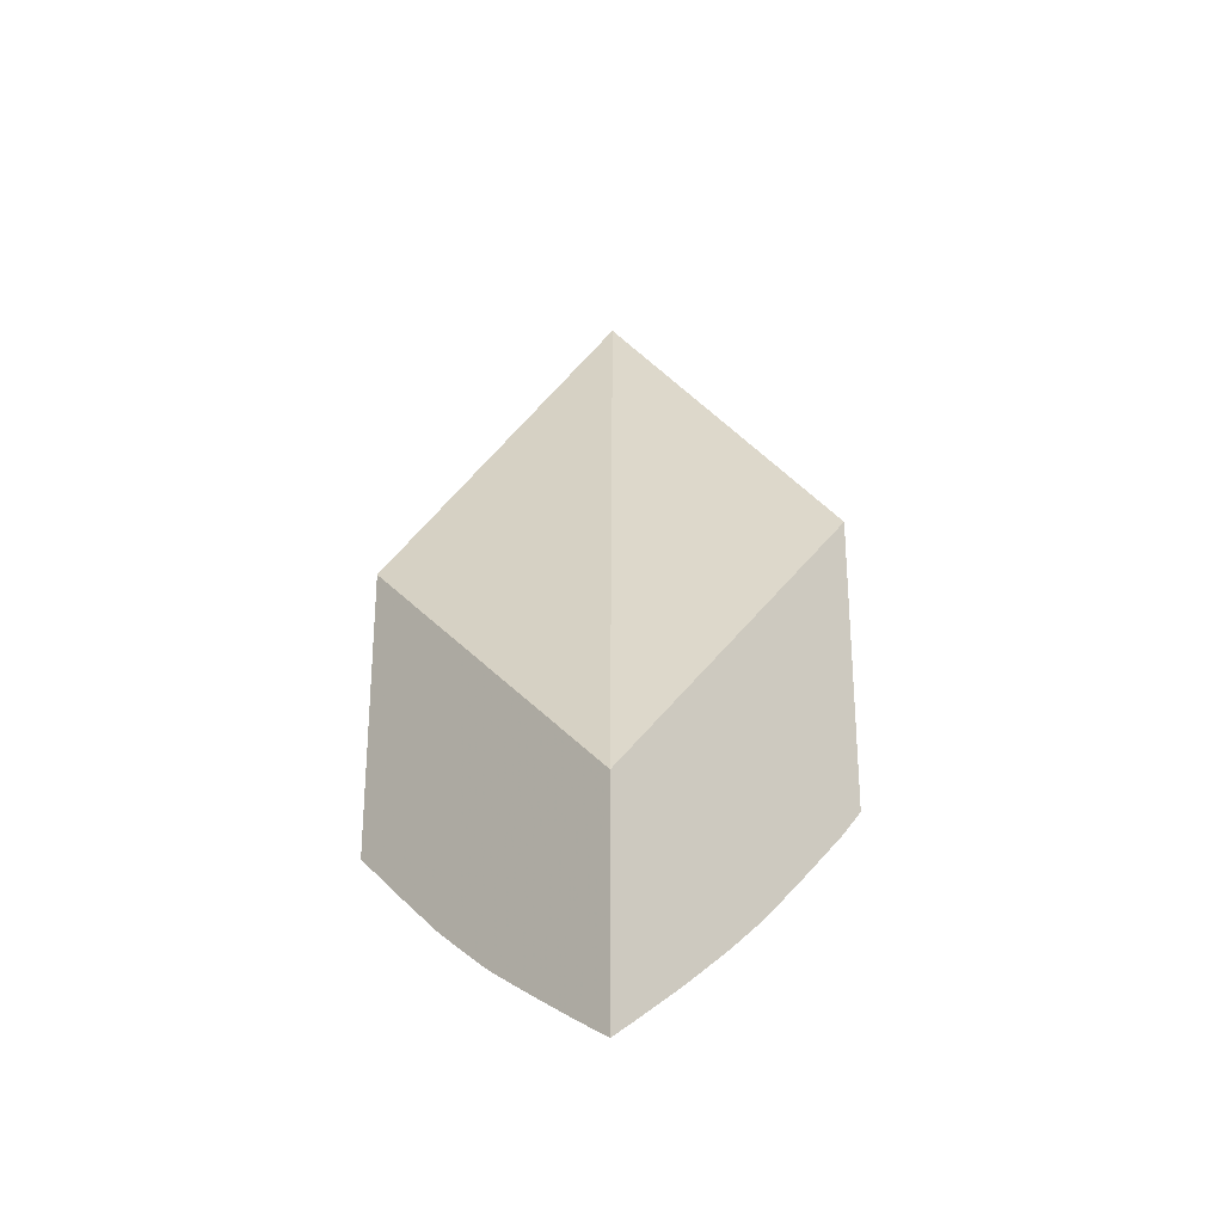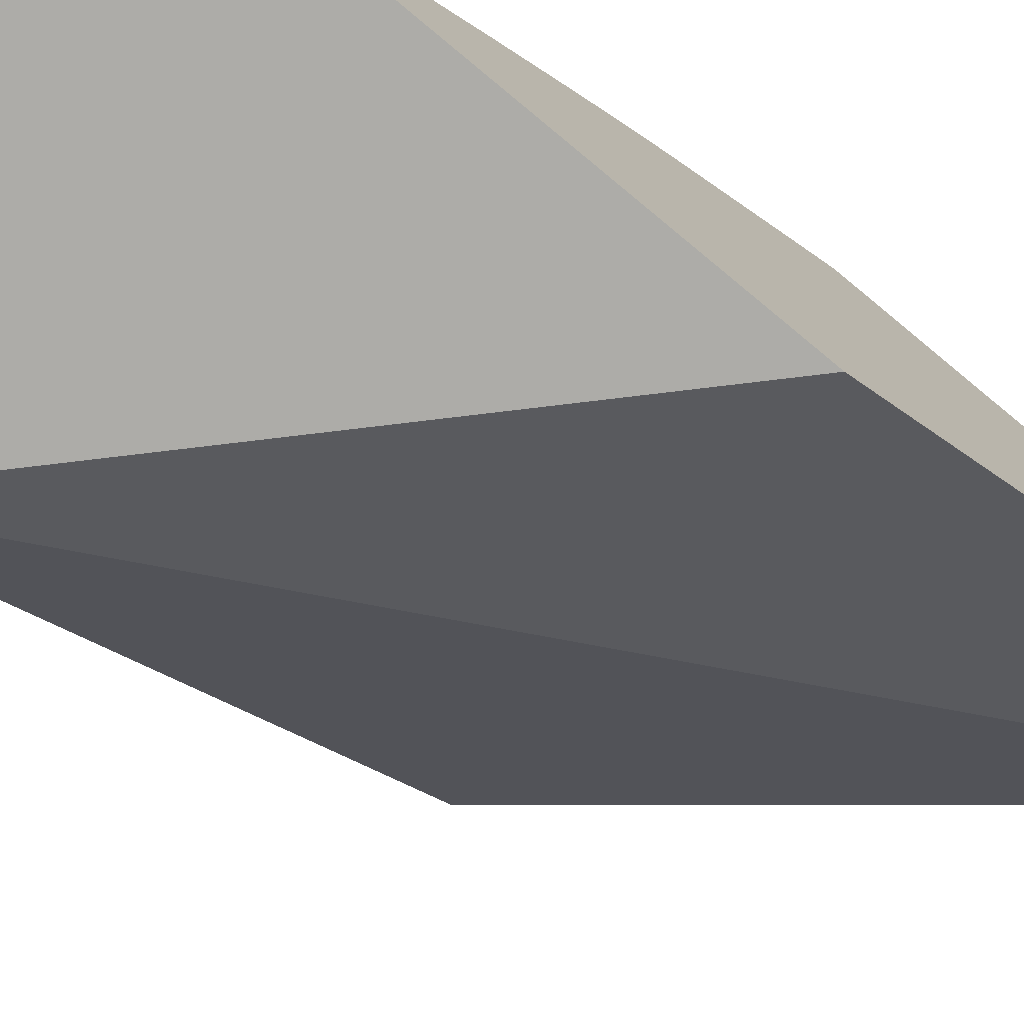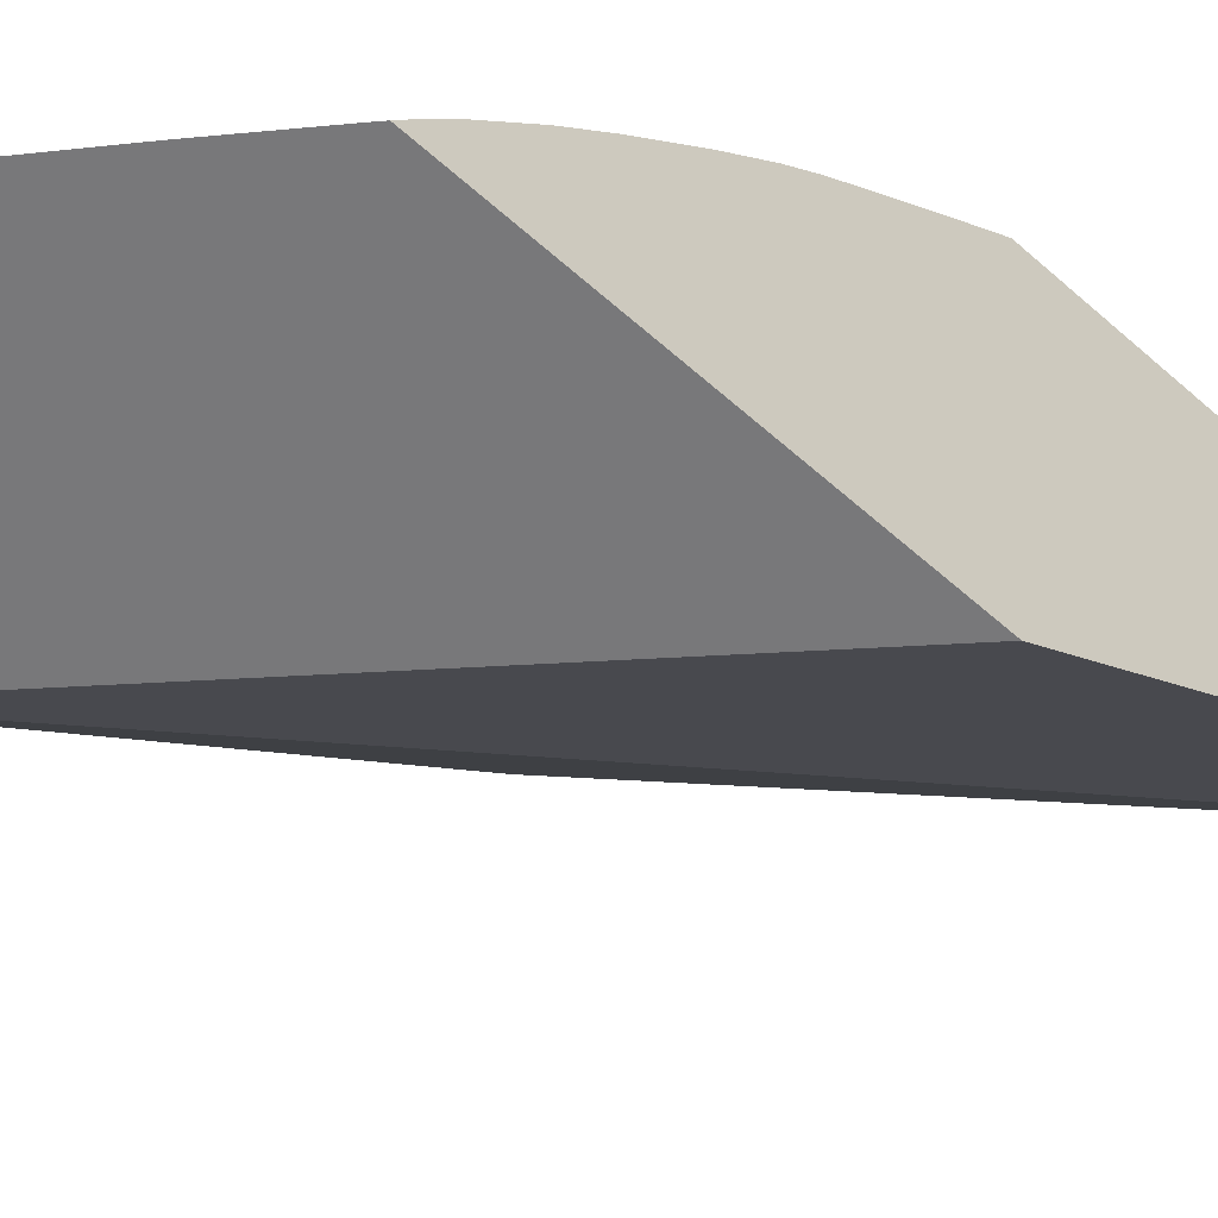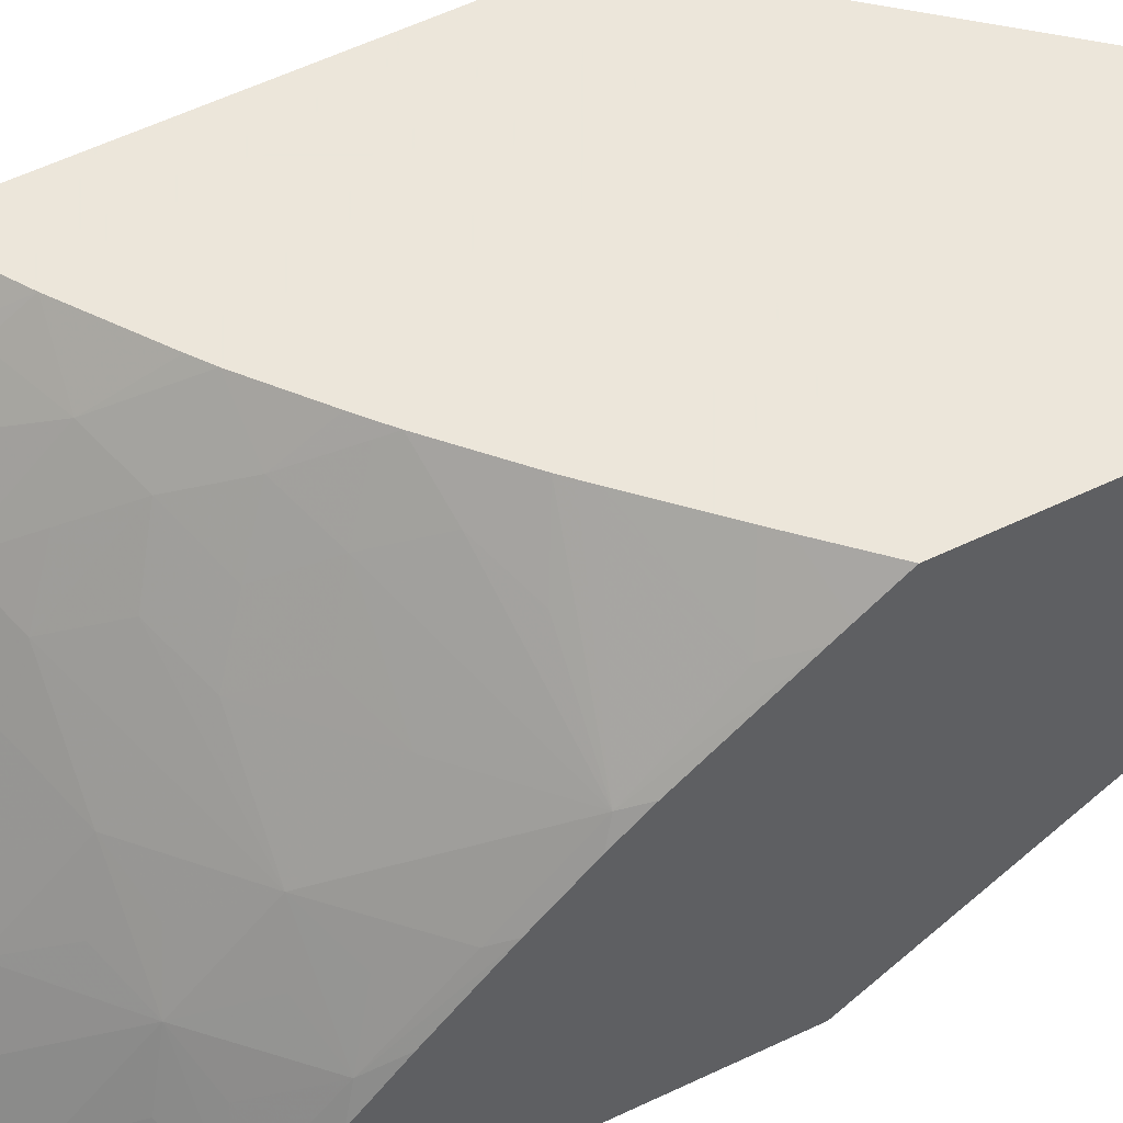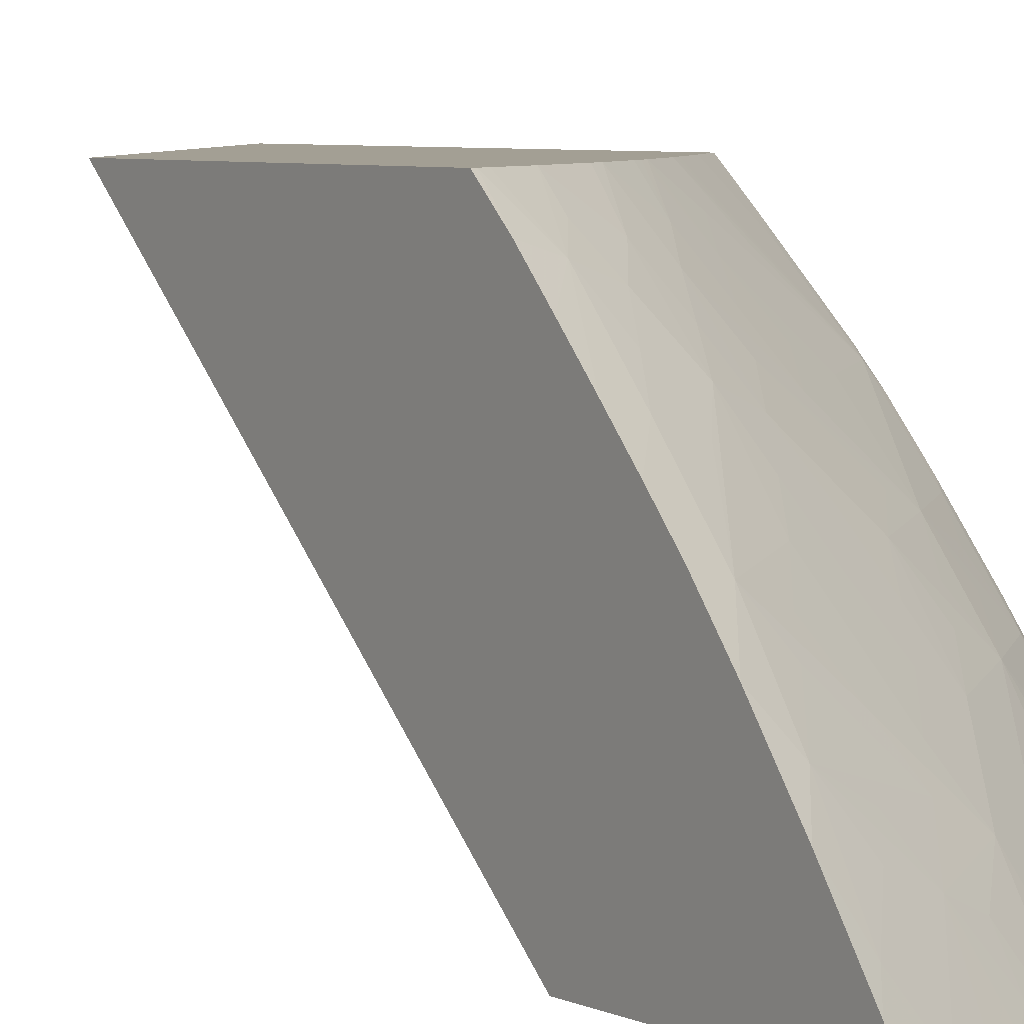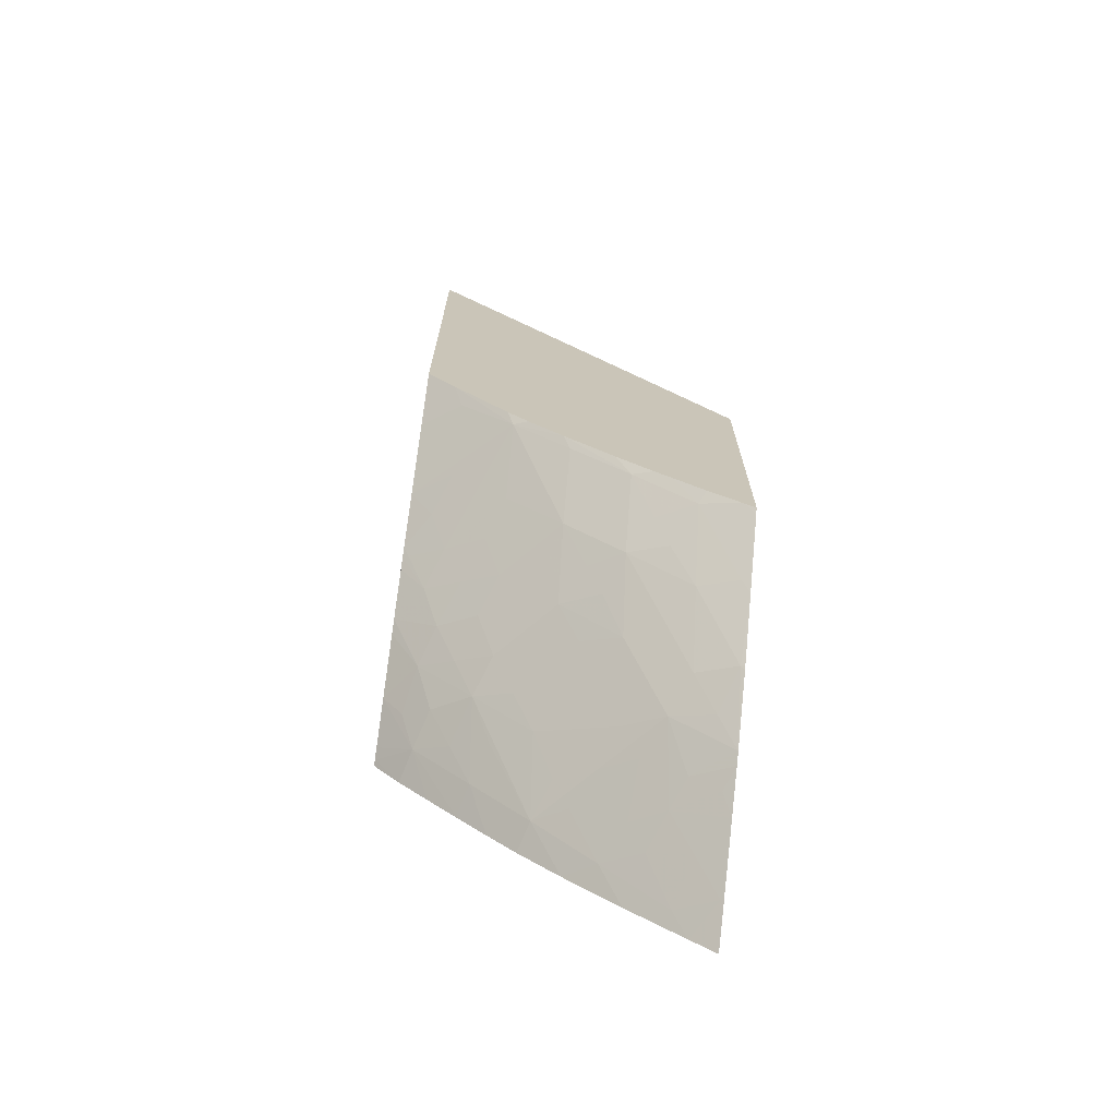
<metadata>
{"format":"obj","ext":"obj","renderer":"f3d","projection":"perspective","resolution":1024,"background":"white","views":[{"elev":-27.7,"azim":45.8,"up":"+Z"},{"elev":-76.7,"azim":-129.8,"up":"+Y"},{"elev":-57.5,"azim":-133.3,"up":"+Y"},{"elev":54.6,"azim":-117.2,"up":"+Y"},{"elev":5.3,"azim":145.7,"up":"+Y"},{"elev":-70.2,"azim":-97.7,"up":"+Z"}]}
</metadata>
<code>
v -0.02141 0.03805 0.03016
v -0.03299 0.03805 0.04407
v -0.02141 0.02668 0.01732
v -0.02141 0.03805 0.01927
v -0.03299 0.03805 0.02909
v -0.03299 0.02668 0.02827
v -0.02141 0.02668 0.009385
v -0.02141 0.0371 0.01822
v -0.02144 0.0371 0.01823
v -0.02159 0.03805 0.01937
v -0.03283 0.03805 0.02892
v -0.03299 0.0373 0.02814
v -0.03299 0.02668 0.01778
v -0.02267 0.02668 0.01013
v -0.02277 0.02678 0.01025
v -0.02141 0.02757 0.01002
v -0.02141 0.03607 0.0172
v -0.02256 0.03679 0.01854
v -0.02196 0.03805 0.01961
v -0.03196 0.03805 0.02801
v -0.03179 0.03805 0.02783
v -0.03257 0.03665 0.02687
v -0.03299 0.037 0.02776
v -0.03299 0.02703 0.01802
v -0.0328 0.02668 0.01761
v -0.02282 0.02668 0.01022
v -0.02396 0.02668 0.0109
v -0.02361 0.02765 0.01138
v -0.02195 0.02814 0.01074
v -0.02141 0.02956 0.01148
v -0.02141 0.03505 0.0162
v -0.02144 0.03505 0.01621
v -0.02253 0.03473 0.01652
v -0.02323 0.03555 0.01775
v -0.02392 0.03636 0.01899
v -0.02334 0.03732 0.01965
v -0.02343 0.03805 0.02055
v -0.03145 0.03805 0.02748
v -0.02992 0.03805 0.02592
v -0.03273 0.03474 0.02467
v -0.03299 0.03497 0.02525
v -0.03299 0.02716 0.01812
v -0.03179 0.02771 0.01746
v -0.031 0.02697 0.01624
v -0.03216 0.02668 0.01705
v -0.02494 0.02668 0.01151
v -0.02444 0.02851 0.01252
v -0.02308 0.02908 0.0121
v -0.02224 0.03044 0.01261
v -0.02141 0.03151 0.01299
v -0.02141 0.03398 0.01517
v -0.02389 0.03425 0.01694
v -0.02491 0.035 0.01831
v -0.02246 0.03265 0.01452
v -0.02488 0.03699 0.02035
v -0.02532 0.03805 0.02189
v -0.02968 0.03805 0.02568
v -0.02917 0.03721 0.0242
v -0.02841 0.03659 0.02284
v -0.03061 0.03467 0.02271
v -0.03065 0.03267 0.02062
v -0.03273 0.03271 0.02263
v -0.03299 0.03297 0.02315
v -0.03299 0.03422 0.02441
v -0.02943 0.03805 0.02543
v -0.03053 0.03665 0.02483
v -0.03299 0.02824 0.01893
v -0.03258 0.02845 0.01869
v -0.03043 0.02834 0.01673
v -0.03076 0.02668 0.01583
v -0.0311 0.02668 0.01613
v -0.02885 0.02682 0.0143
v -0.02631 0.02668 0.01237
v -0.02552 0.02703 0.01212
v -0.02552 0.02805 0.01285
v -0.02684 0.02883 0.0143
v -0.02542 0.02954 0.01394
v -0.02365 0.02969 0.01292
v -0.02328 0.0315 0.01412
v -0.02151 0.03162 0.01314
v -0.02141 0.03295 0.01421
v -0.02144 0.03296 0.01423
v -0.0248 0.03289 0.01635
v -0.02553 0.03368 0.01757
v -0.02627 0.03446 0.01882
v -0.02558 0.03575 0.01959
v -0.02467 0.03074 0.01441
v -0.02383 0.0321 0.01499
v -0.02625 0.03651 0.02088
v -0.02577 0.03805 0.02222
v -0.02787 0.03805 0.02398
v -0.02705 0.03713 0.02224
v -0.02776 0.03587 0.0215
v -0.02847 0.03459 0.02075
v -0.02924 0.03523 0.02211
v -0.02769 0.03785 0.0236
v -0.02711 0.03514 0.02018
v -0.0296 0.0331 0.02019
v -0.02846 0.03254 0.0187
v -0.0298 0.03177 0.01907
v -0.0306 0.03058 0.01862
v -0.03146 0.03144 0.02022
v -0.0327 0.03063 0.02062
v -0.03202 0.03199 0.02127
v -0.03299 0.03119 0.02146
v -0.03299 0.0293 0.0198
v -0.03299 0.02992 0.02032
v -0.0318 0.02977 0.01906
v -0.03122 0.02922 0.01808
v -0.02906 0.02903 0.01618
v -0.0282 0.02818 0.01482
v -0.02892 0.02668 0.01427
v -0.02739 0.02737 0.01362
v -0.02671 0.02668 0.01262
v -0.02877 0.02668 0.01415
v -0.02834 0.0304 0.01674
v -0.02603 0.03019 0.01489
v -0.02698 0.03097 0.01625
v -0.02616 0.03233 0.01684
v -0.0271 0.0331 0.0182
v -0.02772 0.03175 0.01747
v -0.02721 0.03805 0.02341
v -0.02758 0.03805 0.02372
v -0.02924 0.03118 0.0181
f 1 2 3
f 1 3 7
f 1 7 16
f 1 16 30
f 1 30 50
f 1 50 81
f 1 81 51
f 1 51 31
f 1 31 17
f 1 17 8
f 1 8 4
f 1 4 10
f 1 10 19
f 1 19 37
f 1 37 56
f 1 56 90
f 1 90 122
f 1 122 123
f 1 123 91
f 1 91 65
f 1 65 57
f 1 57 39
f 1 39 38
f 1 38 21
f 1 21 20
f 1 20 11
f 1 11 5
f 1 5 2
f 2 5 12
f 2 12 23
f 2 23 41
f 2 41 64
f 2 64 63
f 2 63 105
f 2 105 107
f 2 107 106
f 2 106 67
f 2 67 42
f 2 42 24
f 2 24 13
f 2 13 6
f 2 6 3
f 3 6 13
f 3 13 25
f 3 25 45
f 3 45 71
f 3 71 70
f 3 70 112
f 3 112 115
f 3 115 114
f 3 114 73
f 3 73 46
f 3 46 27
f 3 27 26
f 3 26 14
f 3 14 7
f 4 8 9
f 4 9 10
f 5 11 12
f 7 14 15
f 7 15 16
f 8 17 9
f 9 18 10
f 9 17 18
f 10 18 19
f 11 20 12
f 12 20 21
f 12 21 22
f 12 22 23
f 13 24 25
f 14 26 15
f 15 26 27
f 15 27 28
f 15 28 29
f 15 29 16
f 16 29 30
f 17 31 32
f 17 32 18
f 18 32 33
f 18 33 34
f 18 34 35
f 18 35 36
f 18 36 37
f 18 37 19
f 21 38 22
f 22 38 39
f 22 39 40
f 22 40 23
f 23 40 41
f 24 42 43
f 24 43 25
f 25 43 44
f 25 44 45
f 27 46 47
f 27 47 28
f 28 47 48
f 28 48 29
f 29 48 49
f 29 49 30
f 30 49 50
f 31 51 32
f 32 51 33
f 33 52 53
f 33 53 34
f 33 51 54
f 33 54 52
f 34 53 35
f 35 55 36
f 35 53 55
f 36 55 37
f 37 55 56
f 39 57 40
f 40 58 59
f 40 59 60
f 40 60 61
f 40 61 62
f 40 62 63
f 40 63 64
f 40 64 41
f 40 57 65
f 40 65 66
f 40 66 58
f 42 67 68
f 42 68 43
f 43 69 44
f 43 68 69
f 44 70 71
f 44 71 45
f 44 69 72
f 44 72 70
f 46 73 74
f 46 74 47
f 47 75 76
f 47 76 77
f 47 77 78
f 47 78 49
f 47 49 48
f 47 74 75
f 49 78 77
f 49 77 79
f 49 79 54
f 49 54 80
f 49 80 50
f 50 80 81
f 51 81 82
f 51 82 54
f 52 54 53
f 53 54 83
f 53 83 84
f 53 84 85
f 53 85 86
f 53 86 55
f 54 82 81
f 54 81 80
f 54 79 87
f 54 87 88
f 54 88 83
f 55 86 89
f 55 89 90
f 55 90 56
f 58 91 59
f 58 66 65
f 58 65 91
f 59 92 93
f 59 93 94
f 59 94 95
f 59 95 60
f 59 91 96
f 59 96 92
f 60 95 94
f 60 94 61
f 61 94 97
f 61 97 98
f 61 98 99
f 61 99 100
f 61 100 101
f 61 101 102
f 61 102 103
f 61 103 104
f 61 104 62
f 62 104 103
f 62 103 63
f 63 103 105
f 67 106 68
f 68 106 107
f 68 107 103
f 68 103 108
f 68 108 101
f 68 101 109
f 68 109 69
f 69 109 101
f 69 101 110
f 69 110 111
f 69 111 72
f 70 72 112
f 72 111 113
f 72 113 114
f 72 114 115
f 72 115 112
f 73 114 75
f 73 75 74
f 75 114 76
f 76 113 111
f 76 111 116
f 76 116 117
f 76 117 87
f 76 87 77
f 76 114 113
f 77 87 79
f 83 118 119
f 83 119 84
f 83 88 87
f 83 87 117
f 83 117 118
f 84 120 85
f 84 119 121
f 84 121 120
f 85 120 99
f 85 99 98
f 85 98 97
f 85 97 89
f 85 89 86
f 89 97 94
f 89 94 93
f 89 93 92
f 89 92 90
f 90 92 122
f 91 123 96
f 92 96 123
f 92 123 122
f 99 120 121
f 99 121 116
f 99 116 124
f 99 124 101
f 99 101 100
f 101 124 116
f 101 116 110
f 101 108 103
f 101 103 102
f 103 107 105
f 110 116 111
f 116 121 118
f 116 118 117
f 118 121 119

</code>
